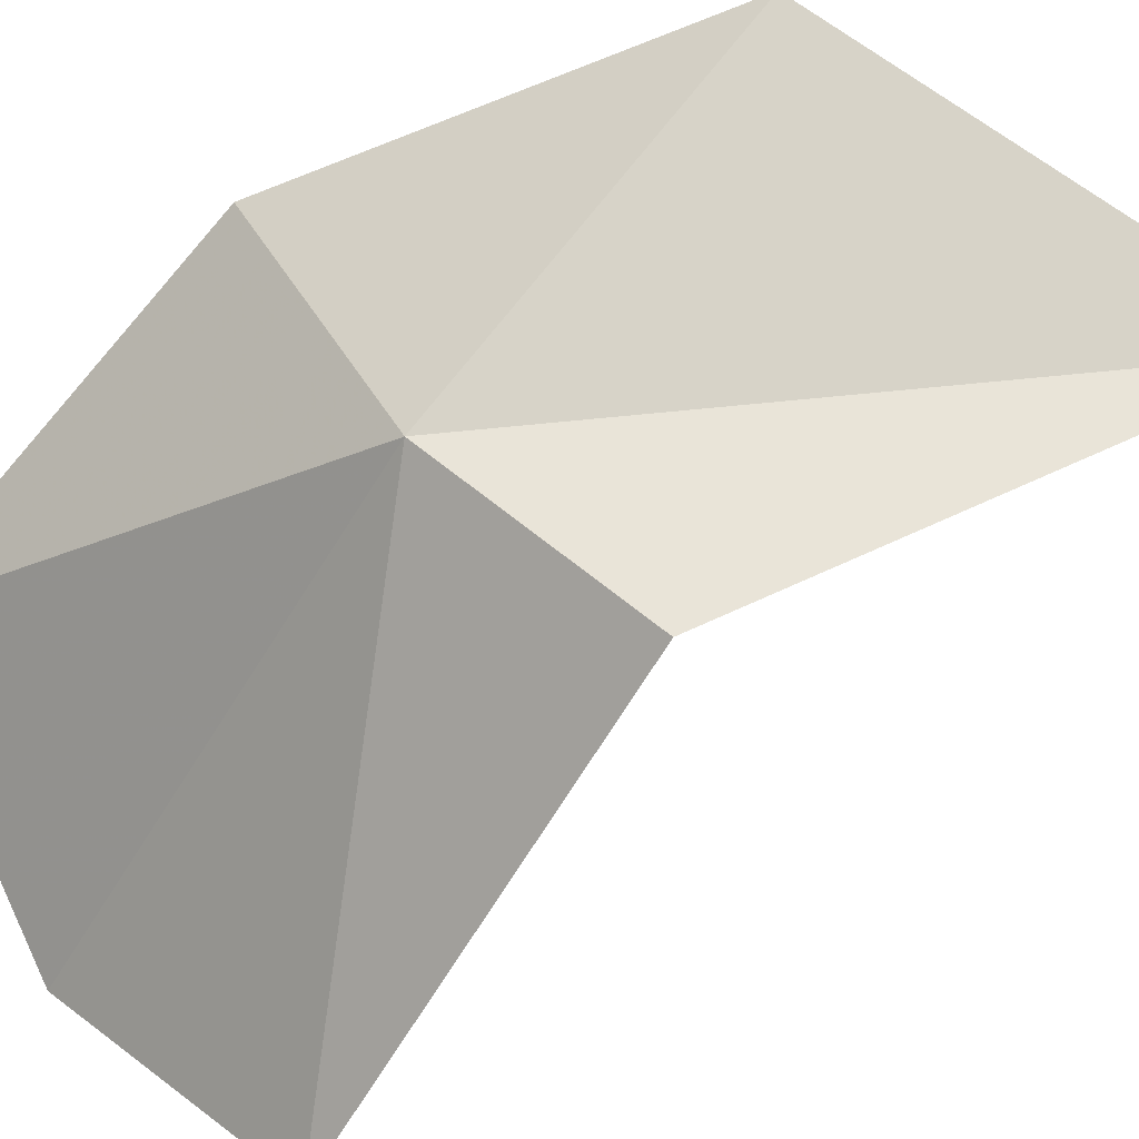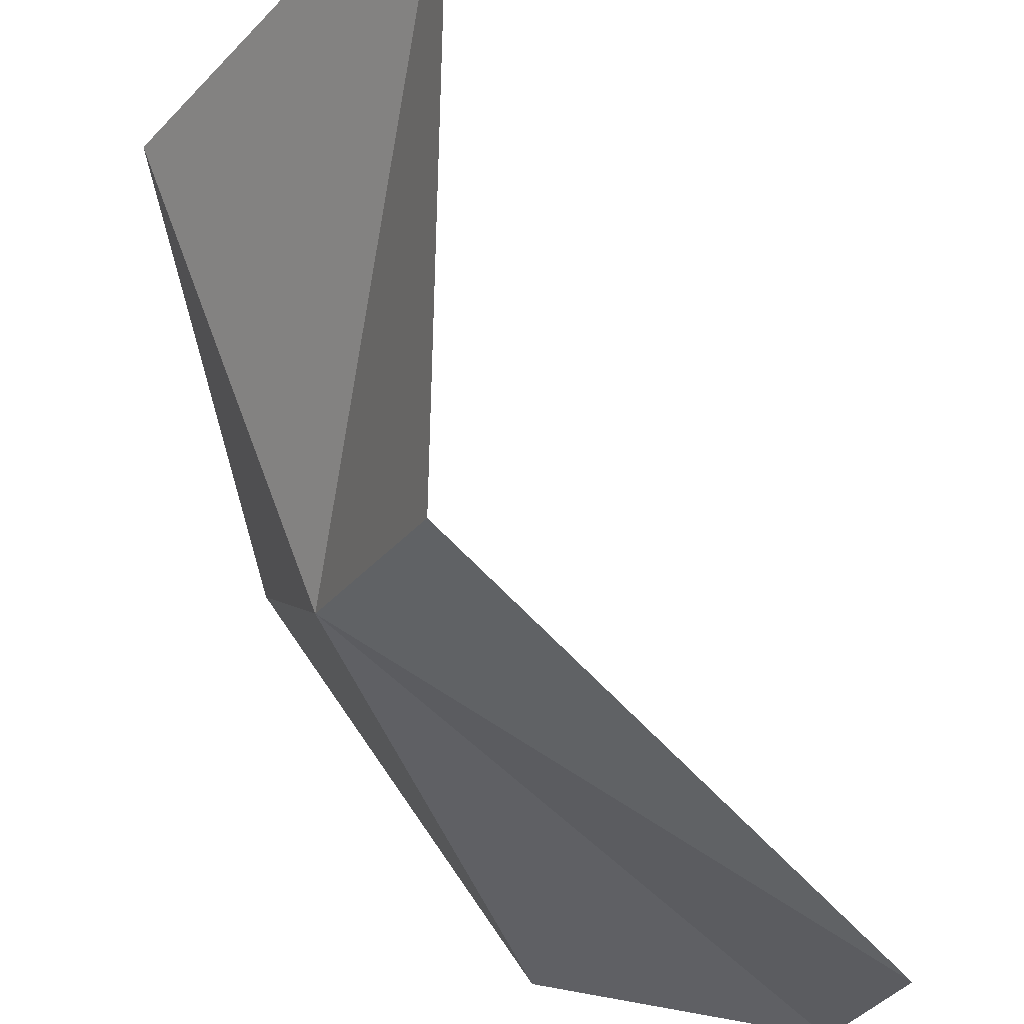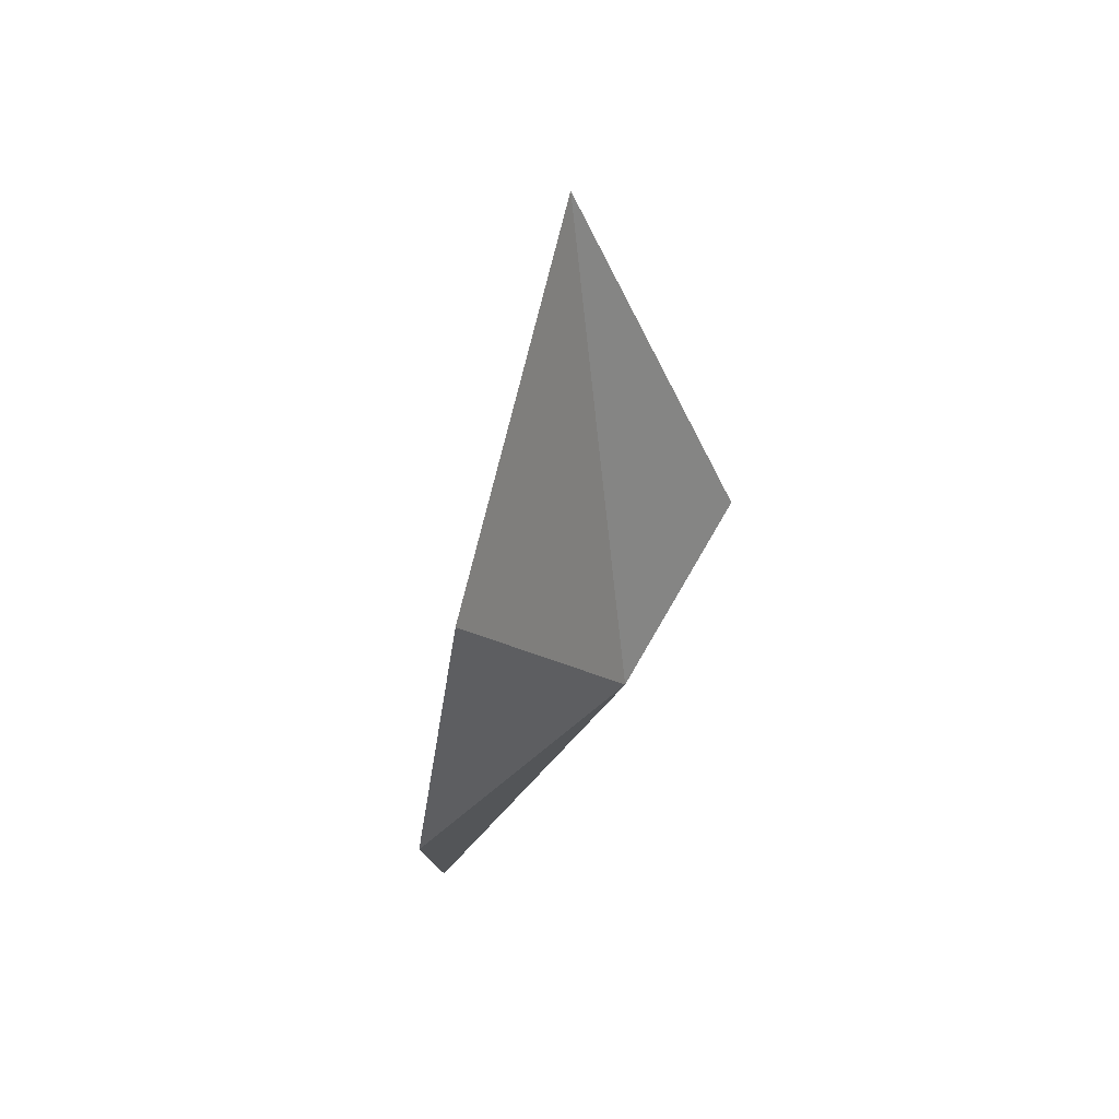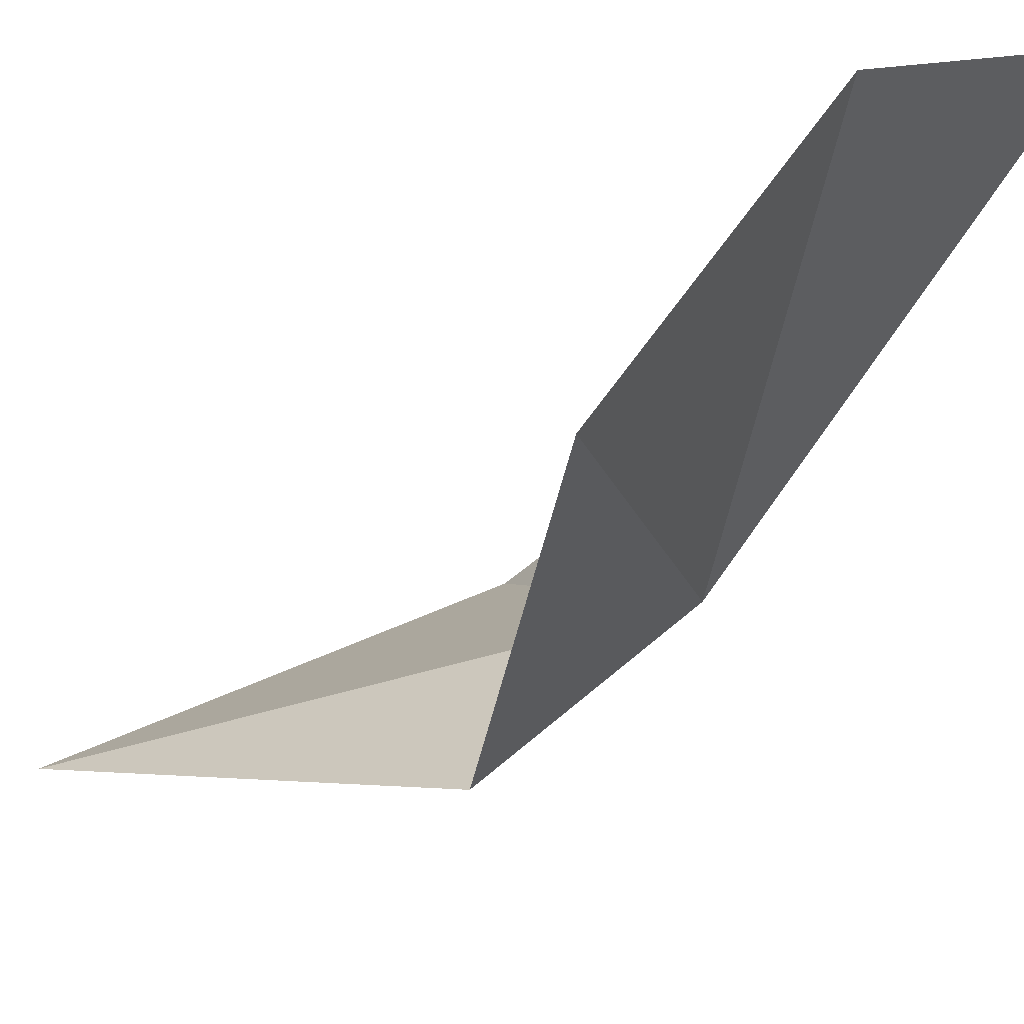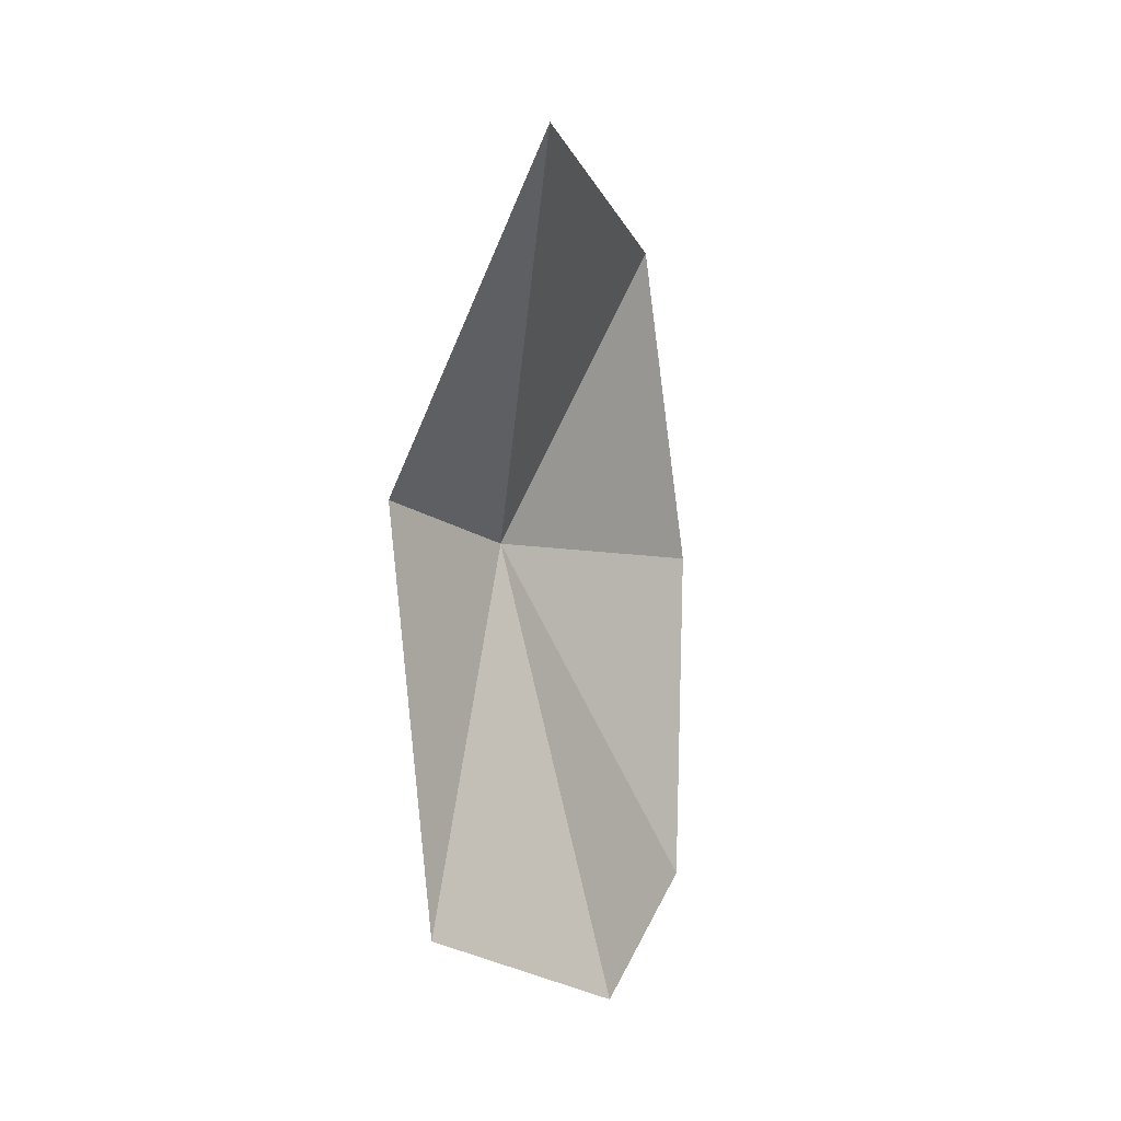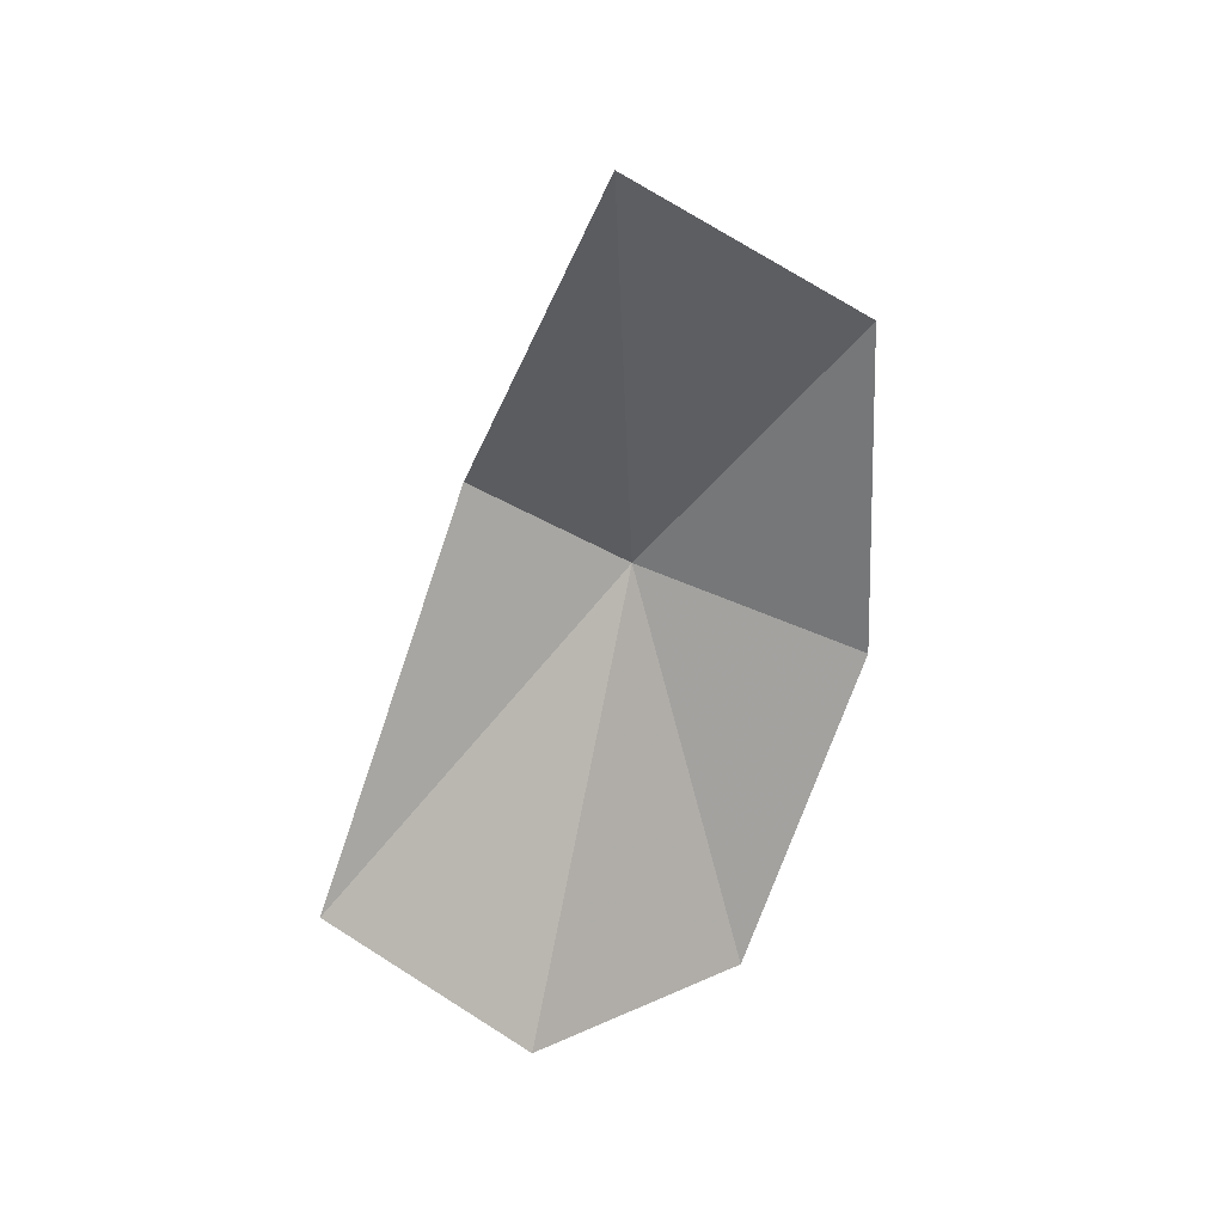
<metadata>
{"format":"obj","ext":"obj","renderer":"f3d","projection":"perspective","resolution":1024,"background":"white","views":[{"elev":-55.2,"azim":107.3,"up":"+Z"},{"elev":-64.9,"azim":-177.6,"up":"+Z"},{"elev":45.0,"azim":71.7,"up":"+Y"},{"elev":-37.4,"azim":-51.0,"up":"+Z"},{"elev":33.6,"azim":-107.8,"up":"+Y"},{"elev":42.6,"azim":-71.1,"up":"+Y"}]}
</metadata>
<code>
v 20.14 -1.465 7.828
v 13.43 -4.757 4.56
v 18.63 0.8858 5.358
v 21.13 -3.28 11.98
v 17.84 -8.681 10.78
v 14.09 -7.838 8.045
v 18.1 7.795 8.197
v 22.11 3.201 11.37
f 1 2 3
f 1 4 5
f 1 5 6
f 1 3 7
f 1 7 8
f 1 6 2
f 1 8 4

</code>
